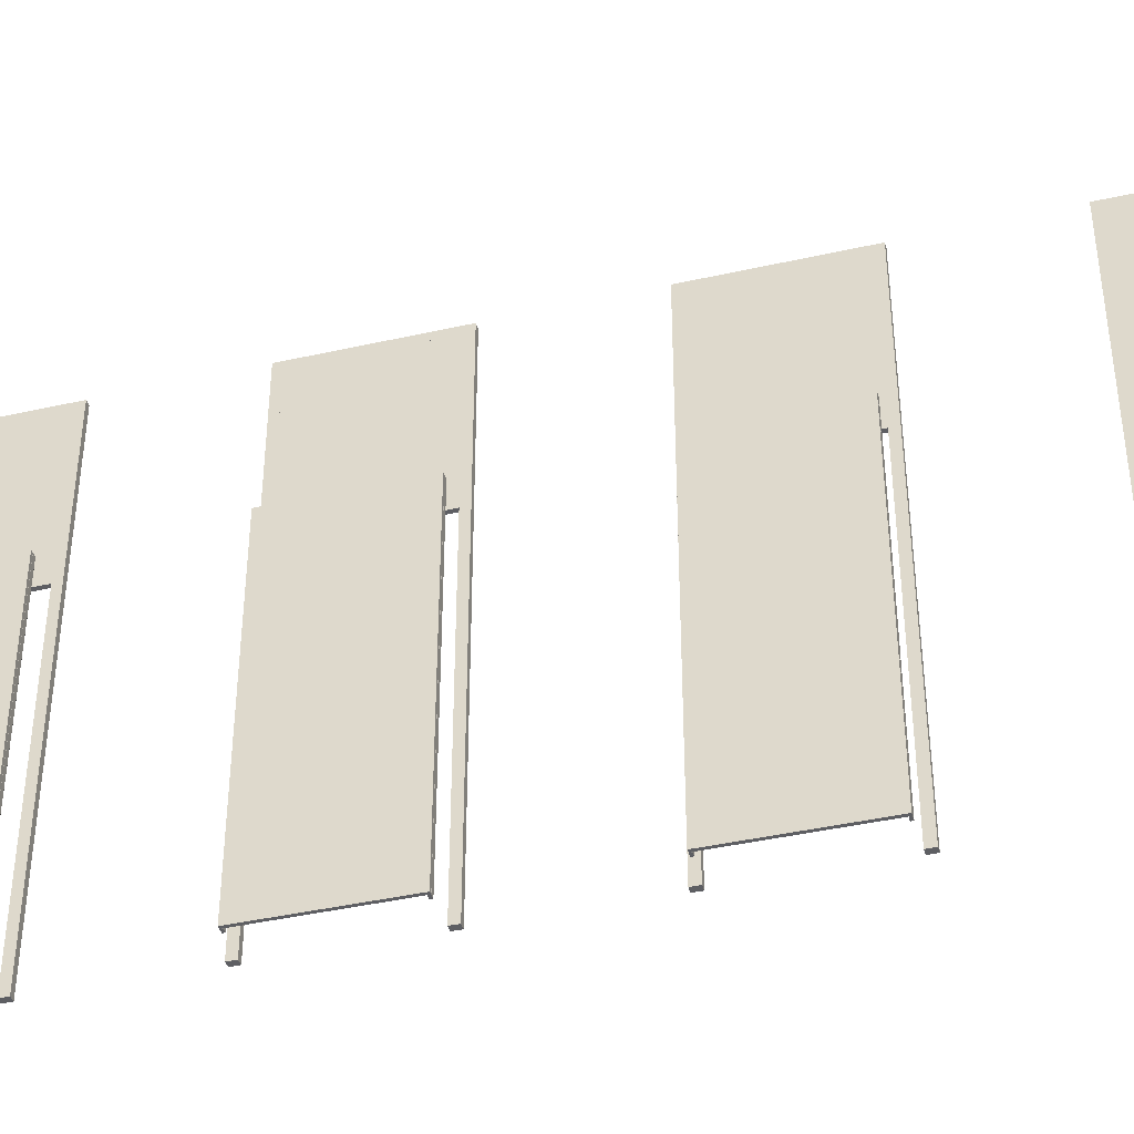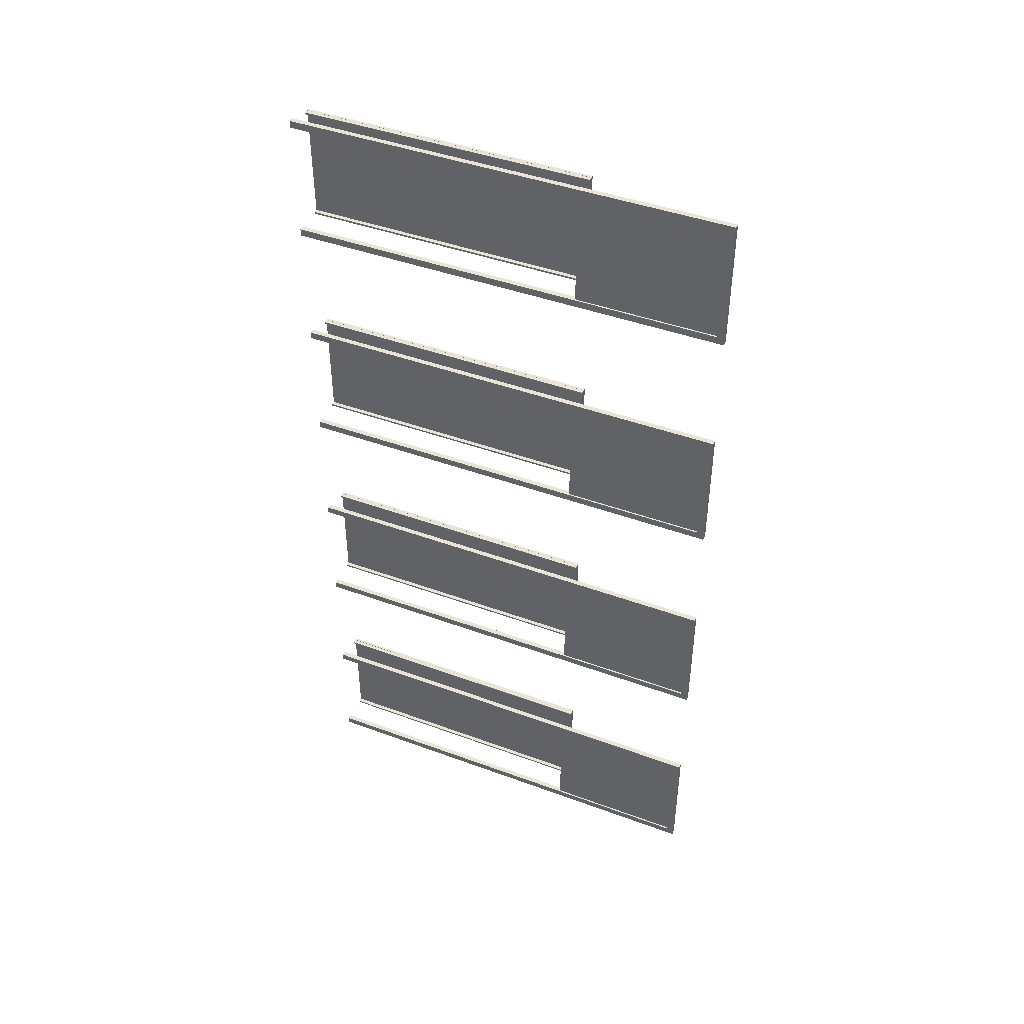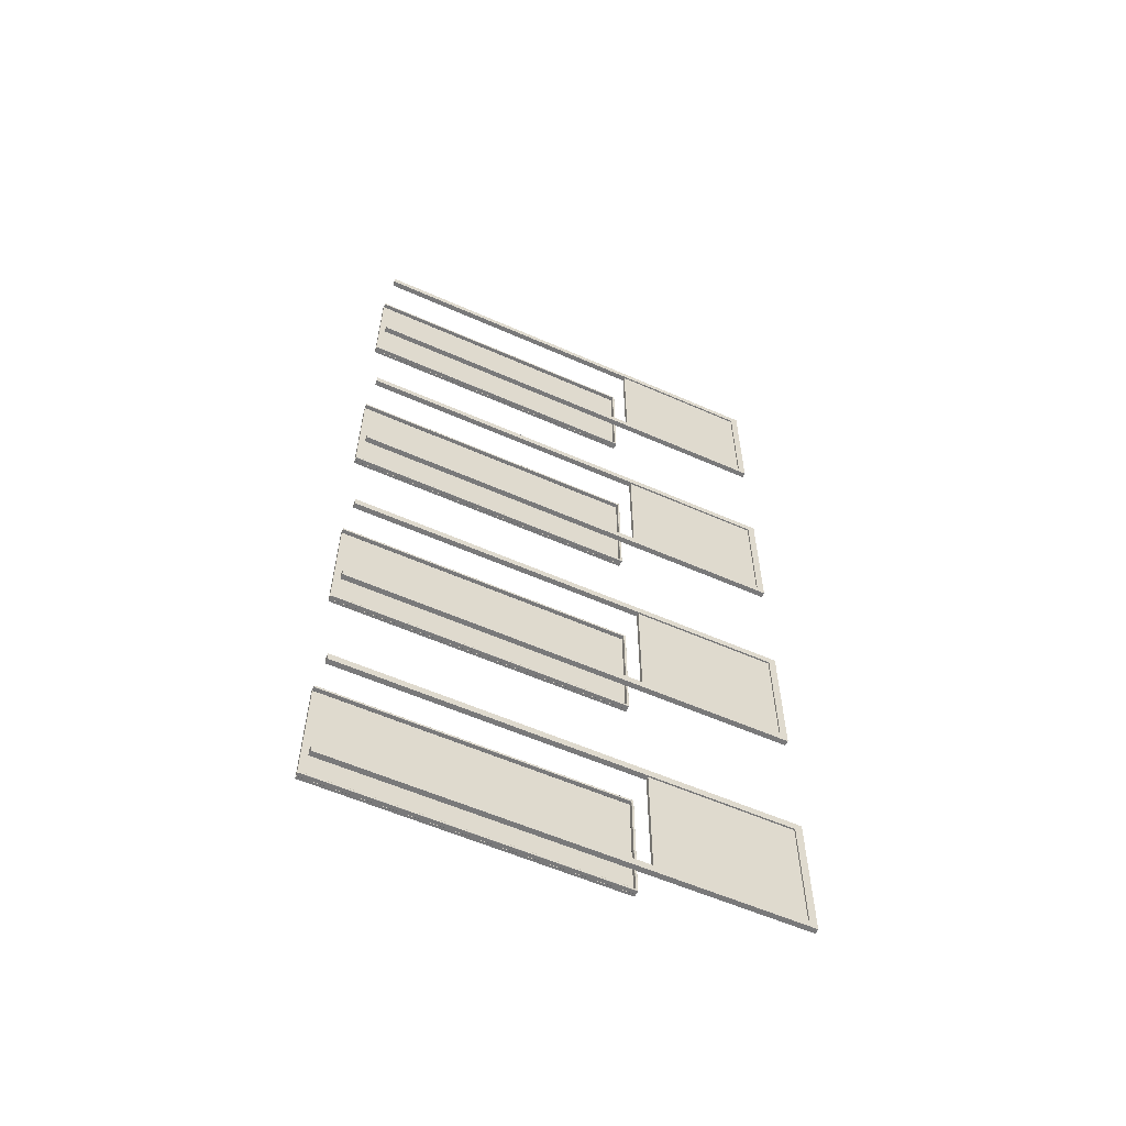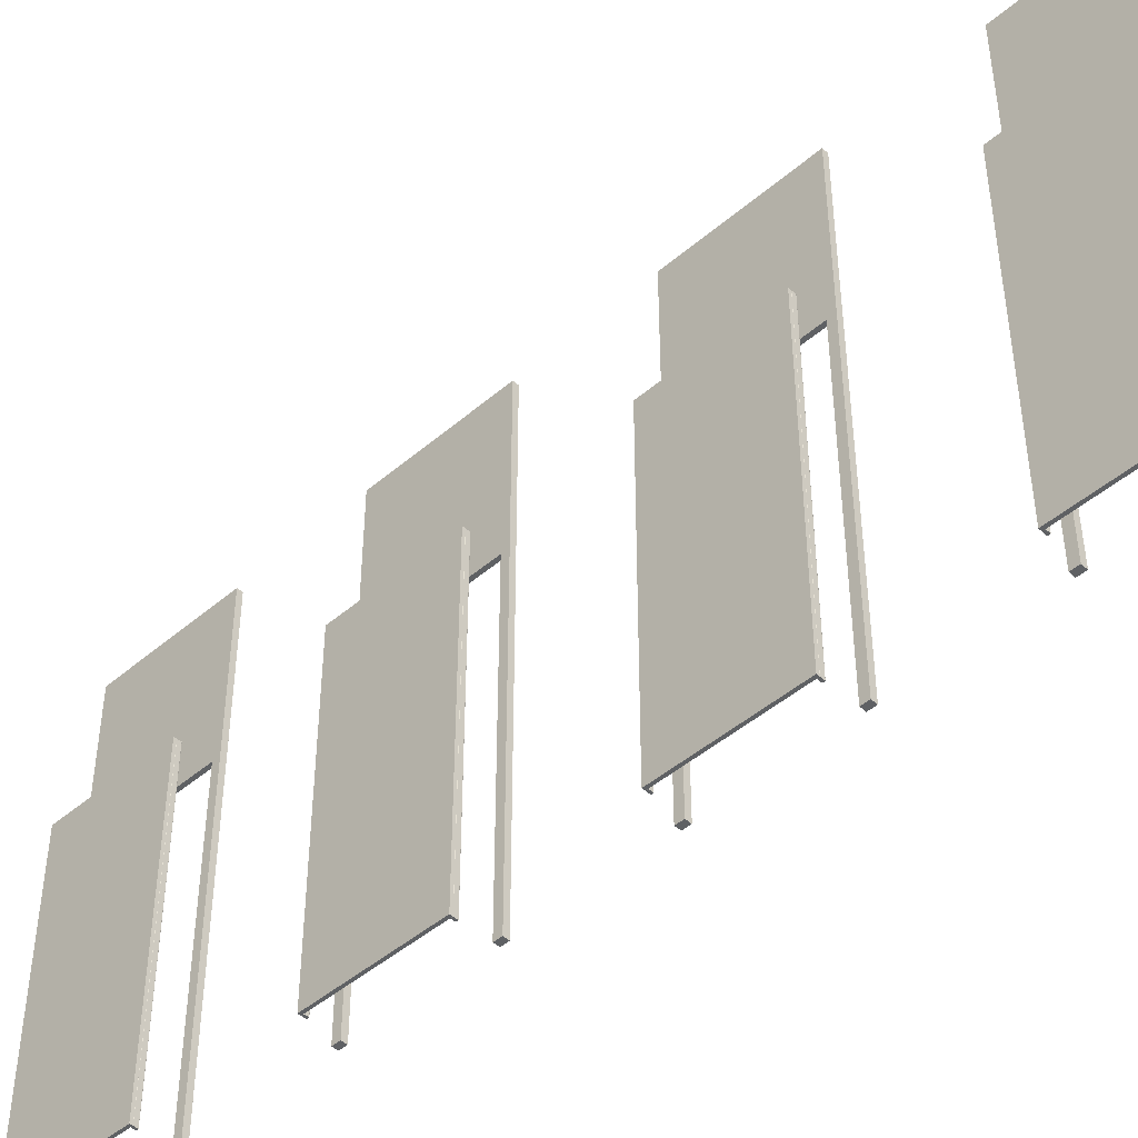
<metadata>
{"format":"obj","ext":"obj","renderer":"f3d","projection":"perspective","resolution":1024,"background":"white","views":[{"elev":-41.2,"azim":-74.6,"up":"+Y"},{"elev":43.6,"azim":113.5,"up":"+Z"},{"elev":-57.8,"azim":65.4,"up":"+Z"},{"elev":-46.4,"azim":-45.7,"up":"+Y"}]}
</metadata>
<code>
v -38.84 0 -198.5
v -38.84 163.4 -198.5
v -40.81 163.4 -198.5
v -40.81 0 -198.5
v -38.84 163.4 -155.2
v -40.81 163.4 -155.2
v -38.84 0 -155.2
v -40.81 0 -155.2
v -38.84 0 -152.4
v -40.81 0 -152.4
v -38.84 166.2 -152.4
v -40.81 166.2 -152.4
v -38.84 166.2 -201.3
v -40.81 166.2 -201.3
v -38.84 0.0001 -201.3
v -40.81 0.0001 -201.3
v -51.63 110.2 -155.2
v -51.63 110.2 -198.5
v -52.62 110.2 -198.5
v -52.62 110.2 -155.2
v -51.63 0 -198.5
v -52.62 0 -198.5
v -51.63 0 -155.2
v -52.62 0 -155.2
v -50.14 0 -197.7
v -50.14 109.4 -197.7
v -51.55 109.4 -197.7
v -51.55 0 -197.7
v -50.14 109.4 -156
v -51.55 109.4 -156
v -50.14 0 -156
v -51.55 0 -156
v -50.14 0 -155.2
v -51.55 0 -155.2
v -50.14 110.2 -155.2
v -51.55 110.2 -155.2
v -50.14 110.2 -198.5
v -51.55 110.2 -198.5
v -50.14 0 -198.5
v -51.55 0 -198.5
v -50.06 110.2 -198.4
v -50.06 110.2 -155.3
v -50.06 0.0788 -155.3
v -50.06 0.0788 -155.9
v -50.06 109.5 -155.9
v -50.06 109.5 -197.8
v -50.06 0.0787 -197.8
v -50.06 0.0788 -198.4
v -51.63 110.2 -198.4
v -51.63 0.0788 -198.4
v -51.63 0.0787 -197.8
v -51.63 109.5 -197.8
v -51.63 109.5 -155.9
v -51.63 0.0788 -155.9
v -51.63 0.0788 -155.3
v -51.63 110.2 -155.3
v -50.08 0.0197 -197.7
v -50.08 109.5 -197.7
v -51.61 109.5 -197.7
v -51.61 0.0197 -197.7
v -50.08 109.5 -156
v -51.61 109.5 -156
v -50.08 0.0197 -156
v -51.61 0.0197 -156
v -50.08 0.0197 -155.2
v -51.61 0.0197 -155.2
v -50.08 110.2 -155.2
v -51.61 110.2 -155.2
v -50.08 110.2 -198.5
v -51.61 110.2 -198.5
v -50.08 0.0197 -198.5
v -51.61 0.0197 -198.5
v -39.43 163.4 -155.2
v -39.43 163.4 -198.5
v -39.43 110.2 -198.5
v -40.81 110.2 -198.5
v -39.43 110.2 -155.2
v -40.81 110.2 -155.2
v -38.84 0 -104
v -38.84 163.4 -104
v -40.81 163.4 -104
v -40.81 0 -104
v -38.84 163.4 -60.7
v -40.81 163.4 -60.7
v -38.84 0 -60.7
v -40.81 0 -60.7
v -38.84 0 -57.94
v -40.81 0 -57.94
v -38.84 166.2 -57.94
v -40.81 166.2 -57.94
v -38.84 166.2 -106.8
v -40.81 166.2 -106.8
v -38.84 0.0001 -106.8
v -40.81 0.0001 -106.8
v -51.63 110.2 -60.7
v -51.63 110.2 -104
v -52.62 110.2 -104
v -52.62 110.2 -60.7
v -51.63 0 -104
v -52.62 0 -104
v -51.63 0 -60.7
v -52.62 0 -60.7
v -50.14 0 -103.2
v -50.14 109.4 -103.2
v -51.55 109.4 -103.2
v -51.55 0 -103.2
v -50.14 109.4 -61.49
v -51.55 109.4 -61.49
v -50.14 0 -61.49
v -51.55 0 -61.49
v -50.14 0 -60.7
v -51.55 0 -60.7
v -50.14 110.2 -60.7
v -51.55 110.2 -60.7
v -50.14 110.2 -104
v -51.55 110.2 -104
v -50.14 0 -104
v -51.55 0 -104
v -50.06 110.2 -103.9
v -50.06 110.2 -60.78
v -50.06 0.0788 -60.78
v -50.06 0.0788 -61.41
v -50.06 109.5 -61.41
v -50.06 109.5 -103.3
v -50.06 0.0787 -103.3
v -50.06 0.0788 -103.9
v -51.63 110.2 -103.9
v -51.63 0.0788 -103.9
v -51.63 0.0787 -103.3
v -51.63 109.5 -103.3
v -51.63 109.5 -61.41
v -51.63 0.0788 -61.41
v -51.63 0.0788 -60.78
v -51.63 110.2 -60.78
v -50.08 0.0197 -103.2
v -50.08 109.5 -103.2
v -51.61 109.5 -103.2
v -51.61 0.0197 -103.2
v -50.08 109.5 -61.47
v -51.61 109.5 -61.47
v -50.08 0.0197 -61.47
v -51.61 0.0197 -61.47
v -50.08 0.0197 -60.72
v -51.61 0.0197 -60.72
v -50.08 110.2 -60.72
v -51.61 110.2 -60.72
v -50.08 110.2 -104
v -51.61 110.2 -104
v -50.08 0.0197 -104
v -51.61 0.0197 -104
v -39.43 163.4 -60.7
v -39.43 163.4 -104
v -40.81 163.4 -104
v -39.43 110.2 -104
v -40.81 110.2 -104
v -39.43 110.2 -60.7
v -40.81 110.2 -60.7
v -38.84 0 -9.526
v -38.84 163.4 -9.518
v -40.81 163.4 -9.518
v -40.81 0 -9.526
v -38.84 163.4 33.79
v -40.81 163.4 33.79
v -38.84 0 33.79
v -40.81 0 33.79
v -38.84 0 36.54
v -40.81 0 36.54
v -38.84 166.2 36.54
v -40.81 166.2 36.54
v -38.84 166.2 -12.27
v -40.81 166.2 -12.27
v -38.84 0.0001 -12.28
v -40.81 0.0001 -12.28
v -51.63 110.2 33.79
v -51.63 110.2 -9.526
v -52.62 110.2 -9.526
v -52.62 110.2 33.79
v -51.63 0 -9.526
v -52.62 0 -9.526
v -51.63 0 33.79
v -52.62 0 33.79
v -50.14 0 -8.739
v -50.14 109.4 -8.73
v -51.55 109.4 -8.73
v -51.55 0 -8.739
v -50.14 109.4 33
v -51.55 109.4 33
v -50.14 0 33
v -51.55 0 33
v -50.14 0 33.79
v -51.55 0 33.79
v -50.14 110.2 33.79
v -51.55 110.2 33.79
v -50.14 110.2 -9.518
v -51.55 110.2 -9.518
v -50.14 0 -9.526
v -51.55 0 -9.526
v -50.06 110.2 -9.439
v -50.06 110.2 33.71
v -50.06 0.0788 33.71
v -50.06 0.0788 33.08
v -50.06 109.5 33.08
v -50.06 109.5 -8.809
v -50.06 0.0787 -8.818
v -50.06 0.0788 -9.447
v -51.63 110.2 -9.439
v -51.63 0.0788 -9.447
v -51.63 0.0787 -8.818
v -51.63 109.5 -8.809
v -51.63 109.5 33.08
v -51.63 0.0788 33.08
v -51.63 0.0788 33.71
v -51.63 110.2 33.71
v -50.08 0.0197 -8.758
v -50.08 109.5 -8.75
v -51.61 109.5 -8.75
v -51.61 0.0197 -8.758
v -50.08 109.5 33.02
v -51.61 109.5 33.02
v -50.08 0.0197 33.02
v -51.61 0.0197 33.02
v -50.08 0.0197 33.77
v -51.61 0.0197 33.77
v -50.08 110.2 33.77
v -51.61 110.2 33.77
v -50.08 110.2 -9.498
v -51.61 110.2 -9.498
v -50.08 0.0197 -9.507
v -51.61 0.0197 -9.507
v -39.43 163.4 33.79
v -39.43 163.4 -9.518
v -39.43 110.2 -9.518
v -40.81 110.2 -9.518
v -39.43 110.2 33.79
v -40.81 110.2 33.79
v -38.84 0 84.96
v -38.84 163.4 84.97
v -40.81 163.4 84.97
v -40.81 0 84.96
v -38.84 163.4 128.3
v -40.81 163.4 128.3
v -38.84 0 128.3
v -40.81 0 128.3
v -38.84 0 131
v -40.81 0 131
v -38.84 166.2 131
v -40.81 166.2 131
v -38.84 166.2 82.21
v -40.81 166.2 82.21
v -38.84 0.0001 82.21
v -40.81 0.0001 82.21
v -51.63 110.2 128.3
v -51.63 110.2 84.96
v -52.62 110.2 84.96
v -52.62 110.2 128.3
v -51.63 0 84.96
v -52.62 0 84.96
v -51.63 0 128.3
v -52.62 0 128.3
v -50.14 0 85.75
v -50.14 109.4 85.76
v -51.55 109.4 85.76
v -51.55 0 85.75
v -50.14 109.4 127.5
v -51.55 109.4 127.5
v -50.14 0 127.5
v -51.55 0 127.5
v -50.14 0 128.3
v -51.55 0 128.3
v -50.14 110.2 128.3
v -51.55 110.2 128.3
v -50.14 110.2 84.97
v -51.55 110.2 84.97
v -50.14 0 84.96
v -51.55 0 84.96
v -50.06 110.2 85.05
v -50.06 110.2 128.2
v -50.06 0.0788 128.2
v -50.06 0.0788 127.6
v -50.06 109.5 127.6
v -50.06 109.5 85.68
v -50.06 0.0787 85.67
v -50.06 0.0788 85.04
v -51.63 110.2 85.05
v -51.63 0.0788 85.04
v -51.63 0.0787 85.67
v -51.63 109.5 85.68
v -51.63 109.5 127.6
v -51.63 0.0788 127.6
v -51.63 0.0788 128.2
v -51.63 110.2 128.2
v -50.08 0.0197 85.73
v -50.08 109.5 85.74
v -51.61 109.5 85.74
v -51.61 0.0197 85.73
v -50.08 109.5 127.5
v -51.61 109.5 127.5
v -50.08 0.0197 127.5
v -51.61 0.0197 127.5
v -50.08 0.0197 128.3
v -51.61 0.0197 128.3
v -50.08 110.2 128.3
v -51.61 110.2 128.3
v -50.08 110.2 84.99
v -51.61 110.2 84.99
v -50.08 0.0197 84.98
v -51.61 0.0197 84.98
v -39.43 163.4 128.3
v -39.43 163.4 84.97
v -39.43 110.2 84.97
v -40.81 110.2 84.97
v -39.43 110.2 128.3
v -40.81 110.2 128.3
f 1 2 3
f 1 3 4
f 2 5 6
f 2 6 3
f 5 7 8
f 5 8 6
f 7 9 10
f 7 10 8
f 9 11 12
f 9 12 10
f 11 13 14
f 11 14 12
f 13 15 16
f 13 16 14
f 15 1 4
f 15 4 16
f 1 15 2
f 2 15 13
f 2 13 5
f 5 13 11
f 5 11 9
f 5 9 7
f 3 6 12
f 3 12 14
f 3 14 16
f 3 16 4
f 8 10 12
f 8 12 6
f 17 18 19
f 17 19 20
f 18 21 22
f 18 22 19
f 21 23 24
f 21 24 22
f 23 17 20
f 23 20 24
f 21 18 17
f 21 17 23
f 22 24 20
f 22 20 19
f 25 26 27
f 25 27 28
f 26 29 30
f 26 30 27
f 29 31 32
f 29 32 30
f 31 33 34
f 31 34 32
f 33 35 36
f 33 36 34
f 35 37 38
f 35 38 36
f 37 39 40
f 37 40 38
f 39 25 28
f 39 28 40
f 47 48 46
f 46 48 41
f 46 41 45
f 45 41 42
f 45 42 43
f 45 43 44
f 52 53 56
f 52 56 49
f 52 49 50
f 52 50 51
f 54 55 56
f 54 56 53
f 25 57 58
f 25 58 26
f 27 59 60
f 27 60 28
f 26 58 61
f 26 61 29
f 30 62 59
f 30 59 27
f 29 61 63
f 29 63 31
f 32 64 62
f 32 62 30
f 31 63 65
f 31 65 33
f 34 66 64
f 34 64 32
f 33 65 67
f 33 67 35
f 36 68 66
f 36 66 34
f 35 67 69
f 35 69 37
f 38 70 68
f 38 68 36
f 37 69 71
f 37 71 39
f 40 72 70
f 40 70 38
f 39 71 57
f 39 57 25
f 28 60 72
f 28 72 40
f 57 47 46
f 57 46 58
f 59 52 51
f 59 51 60
f 58 46 45
f 58 45 61
f 62 53 52
f 62 52 59
f 61 45 44
f 61 44 63
f 64 54 53
f 64 53 62
f 63 44 43
f 63 43 65
f 66 55 54
f 66 54 64
f 65 43 42
f 65 42 67
f 68 56 55
f 68 55 66
f 67 42 41
f 67 41 69
f 70 49 56
f 70 56 68
f 69 41 48
f 69 48 71
f 72 50 49
f 72 49 70
f 71 48 47
f 71 47 57
f 60 51 50
f 60 50 72
f 73 74 3
f 73 3 6
f 74 75 76
f 74 76 3
f 75 77 78
f 75 78 76
f 77 73 6
f 77 6 78
f 75 74 73
f 75 73 77
f 76 78 6
f 76 6 3
f 79 80 81
f 79 81 82
f 80 83 84
f 80 84 81
f 83 85 86
f 83 86 84
f 85 87 88
f 85 88 86
f 87 89 90
f 87 90 88
f 89 91 92
f 89 92 90
f 91 93 94
f 91 94 92
f 93 79 82
f 93 82 94
f 79 93 80
f 80 93 91
f 80 91 83
f 83 91 89
f 83 89 87
f 83 87 85
f 81 84 90
f 81 90 92
f 81 92 94
f 81 94 82
f 86 88 90
f 86 90 84
f 95 96 97
f 95 97 98
f 96 99 100
f 96 100 97
f 99 101 102
f 99 102 100
f 101 95 98
f 101 98 102
f 99 96 95
f 99 95 101
f 100 102 98
f 100 98 97
f 103 104 105
f 103 105 106
f 104 107 108
f 104 108 105
f 107 109 110
f 107 110 108
f 109 111 112
f 109 112 110
f 111 113 114
f 111 114 112
f 113 115 116
f 113 116 114
f 115 117 118
f 115 118 116
f 117 103 106
f 117 106 118
f 125 126 124
f 124 126 119
f 124 119 123
f 123 119 120
f 123 120 121
f 123 121 122
f 130 131 134
f 130 134 127
f 130 127 128
f 130 128 129
f 132 133 134
f 132 134 131
f 103 135 136
f 103 136 104
f 105 137 138
f 105 138 106
f 104 136 139
f 104 139 107
f 108 140 137
f 108 137 105
f 107 139 141
f 107 141 109
f 110 142 140
f 110 140 108
f 109 141 143
f 109 143 111
f 112 144 142
f 112 142 110
f 111 143 145
f 111 145 113
f 114 146 144
f 114 144 112
f 113 145 147
f 113 147 115
f 116 148 146
f 116 146 114
f 115 147 149
f 115 149 117
f 118 150 148
f 118 148 116
f 117 149 135
f 117 135 103
f 106 138 150
f 106 150 118
f 135 125 124
f 135 124 136
f 137 130 129
f 137 129 138
f 136 124 123
f 136 123 139
f 140 131 130
f 140 130 137
f 139 123 122
f 139 122 141
f 142 132 131
f 142 131 140
f 141 122 121
f 141 121 143
f 144 133 132
f 144 132 142
f 143 121 120
f 143 120 145
f 146 134 133
f 146 133 144
f 145 120 119
f 145 119 147
f 148 127 134
f 148 134 146
f 147 119 126
f 147 126 149
f 150 128 127
f 150 127 148
f 149 126 125
f 149 125 135
f 138 129 128
f 138 128 150
f 151 152 153
f 151 153 84
f 152 154 155
f 152 155 153
f 154 156 157
f 154 157 155
f 156 151 84
f 156 84 157
f 154 152 151
f 154 151 156
f 155 157 84
f 155 84 153
f 158 159 160
f 158 160 161
f 159 162 163
f 159 163 160
f 162 164 165
f 162 165 163
f 164 166 167
f 164 167 165
f 166 168 169
f 166 169 167
f 168 170 171
f 168 171 169
f 170 172 173
f 170 173 171
f 172 158 161
f 172 161 173
f 158 172 159
f 159 172 170
f 159 170 162
f 162 170 168
f 162 168 166
f 162 166 164
f 160 163 169
f 160 169 171
f 160 171 173
f 160 173 161
f 165 167 169
f 165 169 163
f 174 175 176
f 174 176 177
f 175 178 179
f 175 179 176
f 178 180 181
f 178 181 179
f 180 174 177
f 180 177 181
f 178 175 174
f 178 174 180
f 179 181 177
f 179 177 176
f 182 183 184
f 182 184 185
f 183 186 187
f 183 187 184
f 186 188 189
f 186 189 187
f 188 190 191
f 188 191 189
f 190 192 193
f 190 193 191
f 192 194 195
f 192 195 193
f 194 196 197
f 194 197 195
f 196 182 185
f 196 185 197
f 204 205 203
f 203 205 198
f 203 198 202
f 202 198 199
f 202 199 200
f 202 200 201
f 209 210 213
f 209 213 206
f 209 206 207
f 209 207 208
f 211 212 213
f 211 213 210
f 182 214 215
f 182 215 183
f 184 216 217
f 184 217 185
f 183 215 218
f 183 218 186
f 187 219 216
f 187 216 184
f 186 218 220
f 186 220 188
f 189 221 219
f 189 219 187
f 188 220 222
f 188 222 190
f 191 223 221
f 191 221 189
f 190 222 224
f 190 224 192
f 193 225 223
f 193 223 191
f 192 224 226
f 192 226 194
f 195 227 225
f 195 225 193
f 194 226 228
f 194 228 196
f 197 229 227
f 197 227 195
f 196 228 214
f 196 214 182
f 185 217 229
f 185 229 197
f 214 204 203
f 214 203 215
f 216 209 208
f 216 208 217
f 215 203 202
f 215 202 218
f 219 210 209
f 219 209 216
f 218 202 201
f 218 201 220
f 221 211 210
f 221 210 219
f 220 201 200
f 220 200 222
f 223 212 211
f 223 211 221
f 222 200 199
f 222 199 224
f 225 213 212
f 225 212 223
f 224 199 198
f 224 198 226
f 227 206 213
f 227 213 225
f 226 198 205
f 226 205 228
f 229 207 206
f 229 206 227
f 228 205 204
f 228 204 214
f 217 208 207
f 217 207 229
f 230 231 160
f 230 160 163
f 231 232 233
f 231 233 160
f 232 234 235
f 232 235 233
f 234 230 163
f 234 163 235
f 232 231 230
f 232 230 234
f 233 235 163
f 233 163 160
f 236 237 238
f 236 238 239
f 237 240 241
f 237 241 238
f 240 242 243
f 240 243 241
f 242 244 245
f 242 245 243
f 244 246 247
f 244 247 245
f 246 248 249
f 246 249 247
f 248 250 251
f 248 251 249
f 250 236 239
f 250 239 251
f 236 250 237
f 237 250 248
f 237 248 240
f 240 248 246
f 240 246 244
f 240 244 242
f 238 241 247
f 238 247 249
f 238 249 251
f 238 251 239
f 243 245 247
f 243 247 241
f 252 253 254
f 252 254 255
f 253 256 257
f 253 257 254
f 256 258 259
f 256 259 257
f 258 252 255
f 258 255 259
f 256 253 252
f 256 252 258
f 257 259 255
f 257 255 254
f 260 261 262
f 260 262 263
f 261 264 265
f 261 265 262
f 264 266 267
f 264 267 265
f 266 268 269
f 266 269 267
f 268 270 271
f 268 271 269
f 270 272 273
f 270 273 271
f 272 274 275
f 272 275 273
f 274 260 263
f 274 263 275
f 282 283 281
f 281 283 276
f 281 276 280
f 280 276 277
f 280 277 278
f 280 278 279
f 287 288 291
f 287 291 284
f 287 284 285
f 287 285 286
f 289 290 291
f 289 291 288
f 260 292 293
f 260 293 261
f 262 294 295
f 262 295 263
f 261 293 296
f 261 296 264
f 265 297 294
f 265 294 262
f 264 296 298
f 264 298 266
f 267 299 297
f 267 297 265
f 266 298 300
f 266 300 268
f 269 301 299
f 269 299 267
f 268 300 302
f 268 302 270
f 271 303 301
f 271 301 269
f 270 302 304
f 270 304 272
f 273 305 303
f 273 303 271
f 272 304 306
f 272 306 274
f 275 307 305
f 275 305 273
f 274 306 292
f 274 292 260
f 263 295 307
f 263 307 275
f 292 282 281
f 292 281 293
f 294 287 286
f 294 286 295
f 293 281 280
f 293 280 296
f 297 288 287
f 297 287 294
f 296 280 279
f 296 279 298
f 299 289 288
f 299 288 297
f 298 279 278
f 298 278 300
f 301 290 289
f 301 289 299
f 300 278 277
f 300 277 302
f 303 291 290
f 303 290 301
f 302 277 276
f 302 276 304
f 305 284 291
f 305 291 303
f 304 276 283
f 304 283 306
f 307 285 284
f 307 284 305
f 306 283 282
f 306 282 292
f 295 286 285
f 295 285 307
f 308 309 238
f 308 238 241
f 309 310 311
f 309 311 238
f 310 312 313
f 310 313 311
f 312 308 241
f 312 241 313
f 310 309 308
f 310 308 312
f 311 313 241
f 311 241 238

</code>
